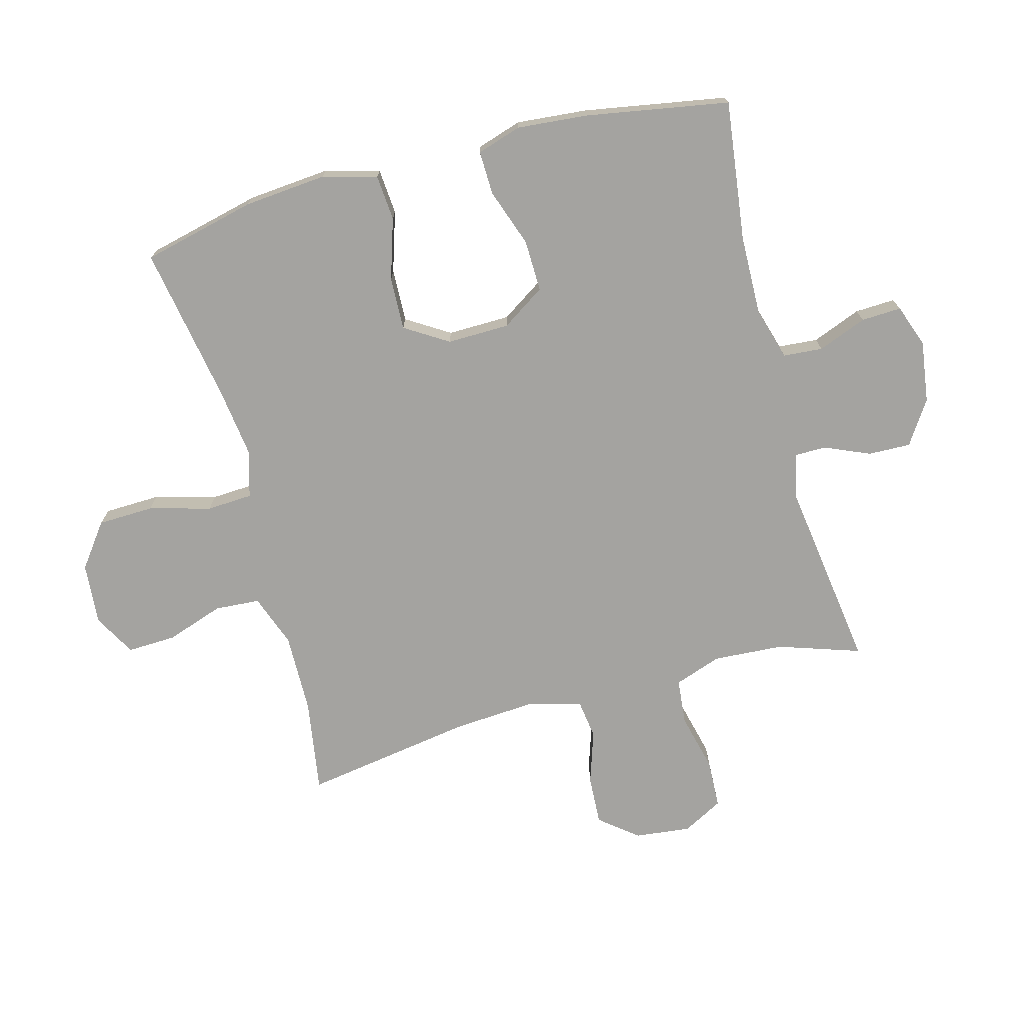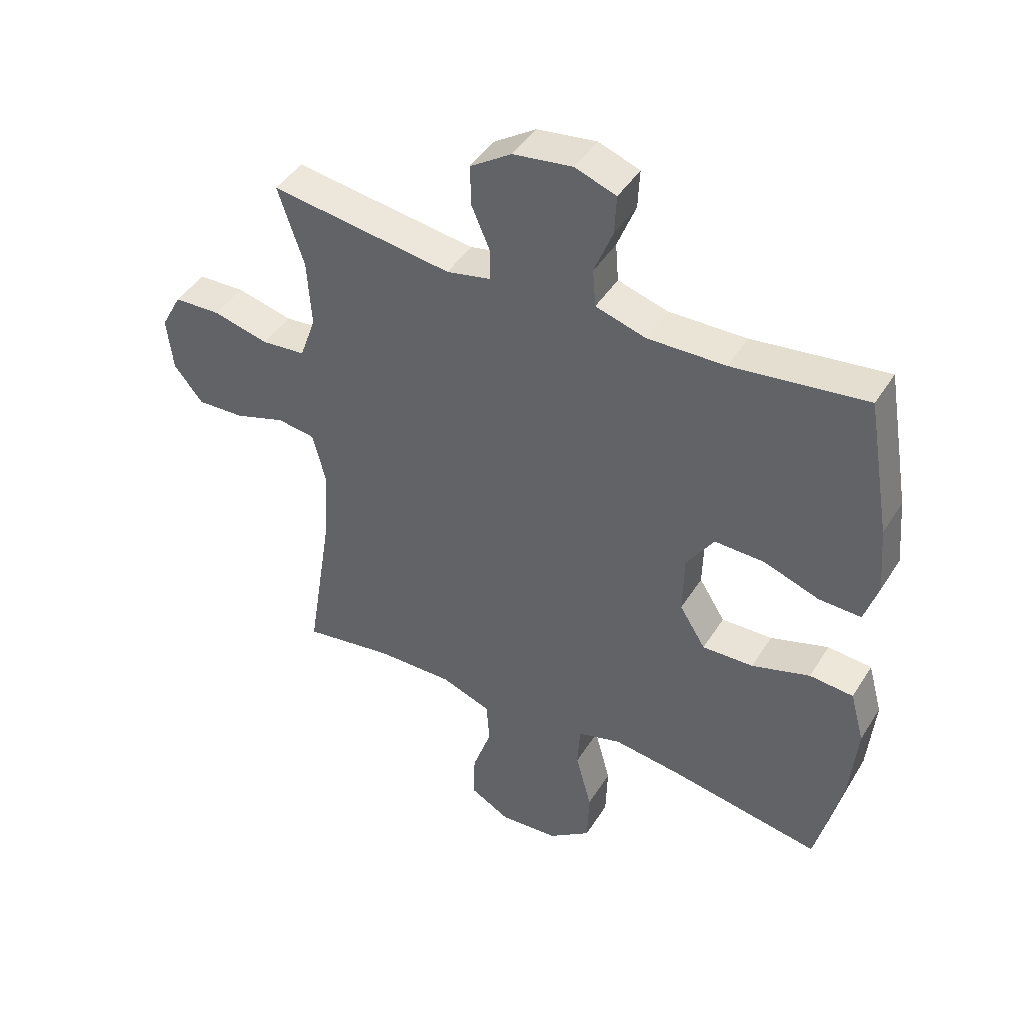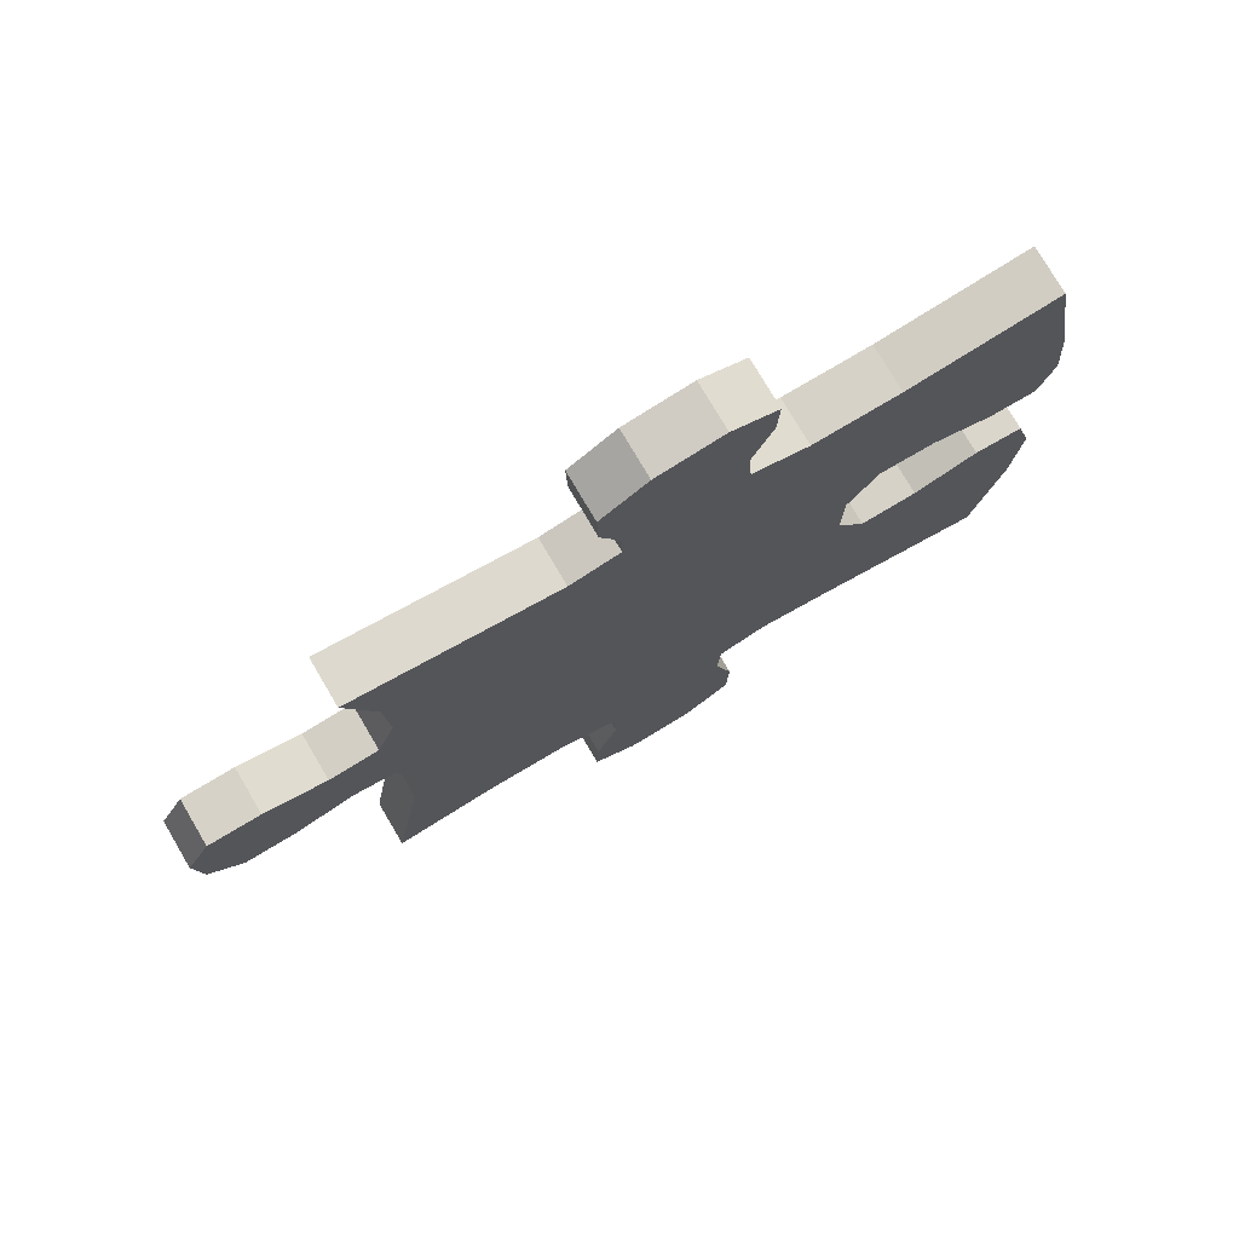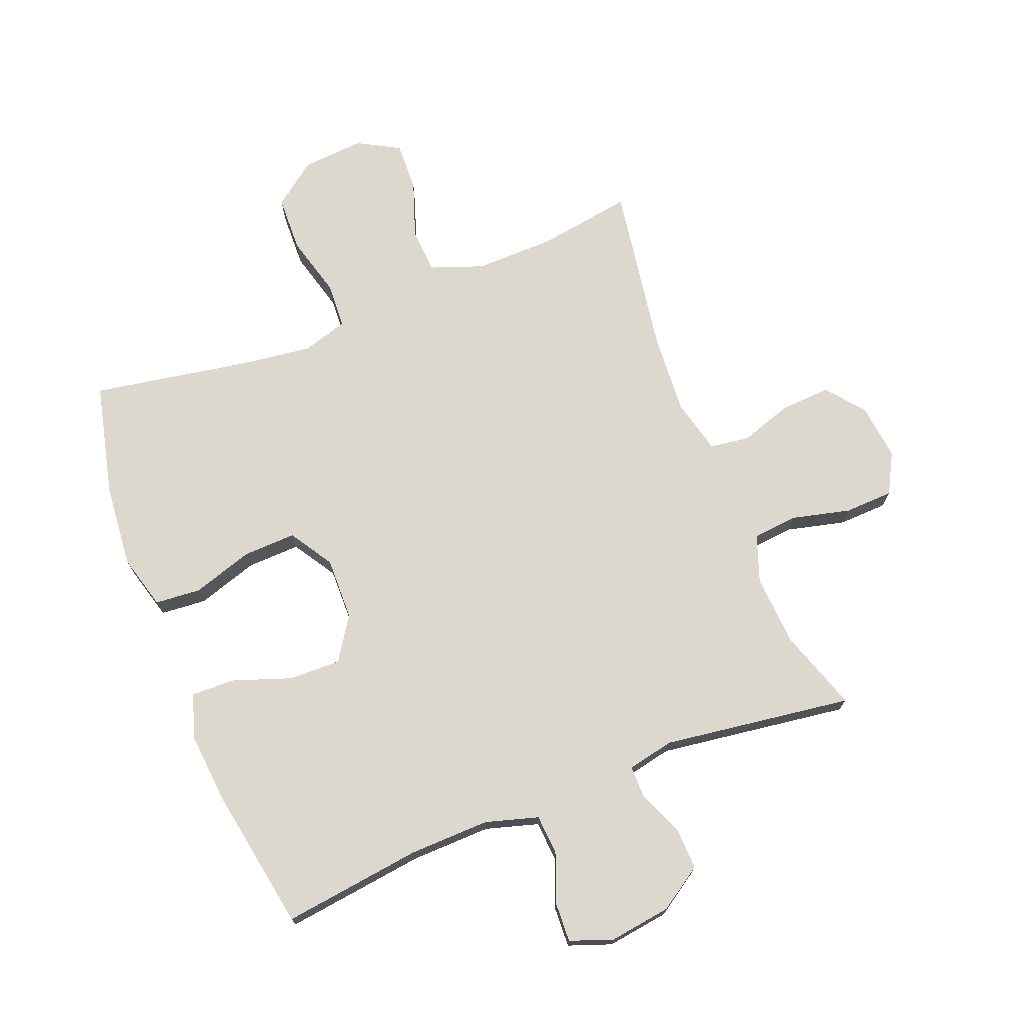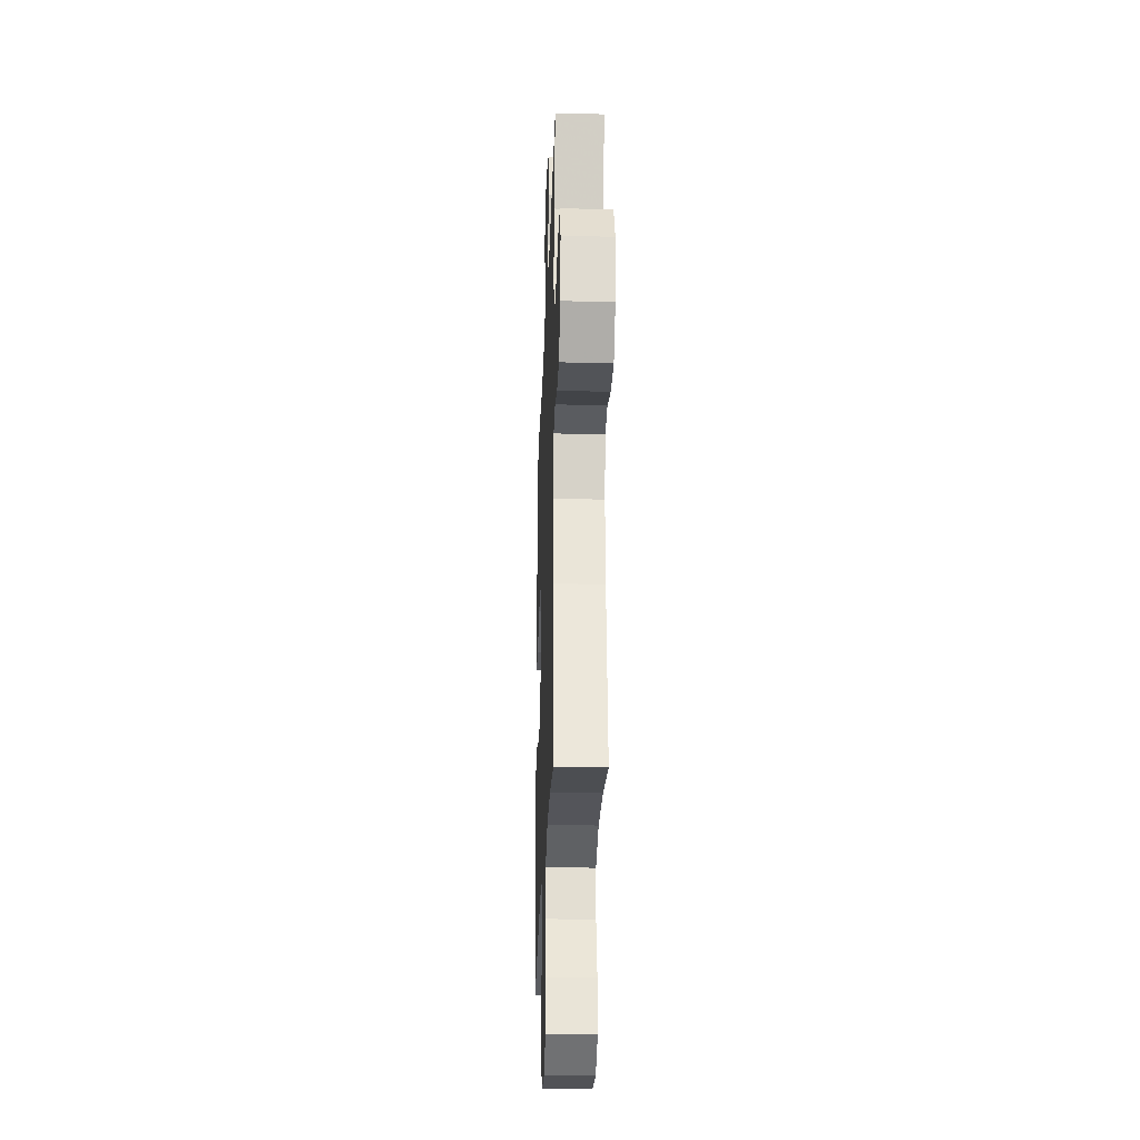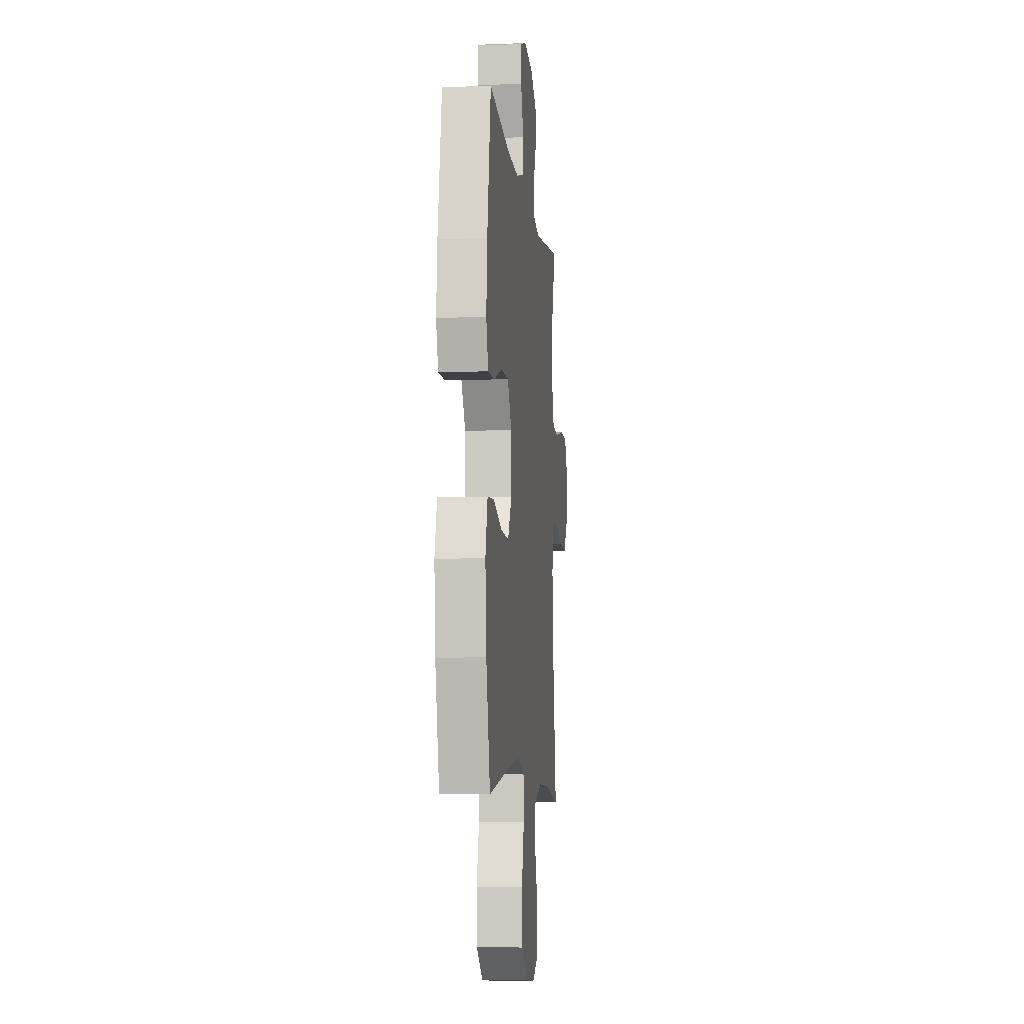
<metadata>
{"format":"obj","ext":"obj","renderer":"f3d","projection":"perspective","resolution":1024,"background":"white","views":[{"elev":-72.9,"azim":-75.0,"up":"+Y"},{"elev":44.1,"azim":-150.0,"up":"+Z"},{"elev":76.5,"azim":149.5,"up":"+Z"},{"elev":72.5,"azim":-21.6,"up":"+Y"},{"elev":-25.8,"azim":88.0,"up":"+Z"},{"elev":-7.6,"azim":-83.8,"up":"+Z"}]}
</metadata>
<code>
v 0.5 0.07 -0.5
v 0.347 0.07 -0.476
v 0.218 0.07 -0.474
v 0.133 0.07 -0.505
v 0.128 0.07 -0.578
v 0.16 0.07 -0.671
v 0.163 0.07 -0.75
v 0.095 0.07 -0.788
v -0.005 0.07 -0.78
v -0.076 0.07 -0.727
v -0.079 0.07 -0.636
v -0.052 0.07 -0.536
v -0.056 0.07 -0.462
v -0.13 0.07 -0.44
v -0.244 0.07 -0.455
v -0.5 0.07 -0.5
v -0.544 0.07 -0.316
v -0.556 0.07 -0.182
v -0.532 0.07 -0.094
v -0.458 0.07 -0.088
v -0.36 0.07 -0.119
v -0.274 0.07 -0.122
v -0.23 0.07 -0.052
v -0.232 0.07 0.049
v -0.278 0.07 0.119
v -0.362 0.07 0.117
v -0.456 0.07 0.084
v -0.527 0.07 0.082
v -0.55 0.07 0.154
v -0.54 0.07 0.268
v -0.5 0.07 0.5
v -0.274 0.07 0.471
v -0.144 0.07 0.468
v -0.059 0.07 0.493
v -0.054 0.07 0.557
v -0.085 0.07 0.636
v -0.088 0.07 0.701
v -0.019 0.07 0.726
v 0.081 0.07 0.712
v 0.151 0.07 0.666
v 0.149 0.07 0.597
v 0.118 0.07 0.525
v 0.118 0.07 0.473
v 0.193 0.07 0.457
v 0.5 0.07 0.5
v 0.456 0.07 0.367
v 0.449 0.07 0.253
v 0.476 0.07 0.177
v 0.55 0.07 0.17
v 0.644 0.07 0.193
v 0.723 0.07 0.19
v 0.758 0.07 0.125
v 0.748 0.07 0.034
v 0.699 0.07 -0.027
v 0.619 0.07 -0.023
v 0.533 0.07 0.005
v 0.469 0.07 -0.004
v 0.447 0.07 -0.092
v 0.456 0.07 -0.223
v 0.5 0 -0.5
v 0.347 0 -0.476
v 0.218 0 -0.474
v 0.133 0 -0.505
v 0.128 0 -0.578
v 0.16 0 -0.671
v 0.163 0 -0.75
v 0.095 0 -0.788
v -0.005 0 -0.78
v -0.076 0 -0.727
v -0.079 0 -0.636
v -0.052 0 -0.536
v -0.056 0 -0.462
v -0.13 0 -0.44
v -0.244 0 -0.455
v -0.5 0 -0.5
v -0.544 0 -0.316
v -0.556 0 -0.182
v -0.532 0 -0.094
v -0.458 0 -0.088
v -0.36 0 -0.119
v -0.274 0 -0.122
v -0.23 0 -0.052
v -0.232 0 0.049
v -0.278 0 0.119
v -0.362 0 0.117
v -0.456 0 0.084
v -0.527 0 0.082
v -0.55 0 0.154
v -0.54 0 0.268
v -0.5 0 0.5
v -0.274 0 0.471
v -0.144 0 0.468
v -0.059 0 0.493
v -0.054 0 0.557
v -0.085 0 0.636
v -0.088 0 0.701
v -0.019 0 0.726
v 0.081 0 0.712
v 0.151 0 0.666
v 0.149 0 0.597
v 0.118 0 0.525
v 0.118 0 0.473
v 0.193 0 0.457
v 0.5 0 0.5
v 0.456 0 0.367
v 0.449 0 0.253
v 0.476 0 0.177
v 0.55 0 0.17
v 0.644 0 0.193
v 0.723 0 0.19
v 0.758 0 0.125
v 0.748 0 0.034
v 0.699 0 -0.027
v 0.619 0 -0.023
v 0.533 0 0.005
v 0.469 0 -0.004
v 0.447 0 -0.092
v 0.456 0 -0.223
f 54 55 56
f 53 54 56
f 52 53 56
f 51 52 56
f 50 51 56
f 49 50 56
f 48 49 56 57
f 47 48 57 58
f 44 45 46
f 43 44 46 47
f 40 41 42
f 39 40 42
f 38 39 42
f 37 38 42
f 36 37 42
f 35 36 42
f 34 35 42 43
f 43 47 58
f 34 43 58
f 33 34 58
f 30 31 32
f 29 30 32
f 28 29 32
f 27 28 32
f 26 27 32
f 25 26 32 33
f 19 20 21
f 18 19 21
f 17 18 21
f 16 17 21
f 15 16 21
f 14 15 21 22
f 13 14 22 23
f 10 11 12
f 9 10 12
f 8 9 12
f 7 8 12
f 6 7 12
f 5 6 12
f 4 5 12 13
f 13 23 24
f 4 13 24
f 3 4 24
f 59 1 2
f 33 58 59
f 25 33 59
f 24 25 59
f 3 24 59
f 2 3 59
f 115 114 113
f 115 113 112
f 115 112 111
f 115 111 110
f 115 110 109
f 115 109 108
f 116 115 108 107
f 117 116 107 106
f 105 104 103
f 106 105 103 102
f 101 100 99
f 101 99 98
f 101 98 97
f 101 97 96
f 101 96 95
f 101 95 94
f 102 101 94 93
f 117 106 102
f 117 102 93
f 117 93 92
f 91 90 89
f 91 89 88
f 91 88 87
f 91 87 86
f 91 86 85
f 92 91 85 84
f 80 79 78
f 80 78 77
f 80 77 76
f 80 76 75
f 80 75 74
f 81 80 74 73
f 82 81 73 72
f 71 70 69
f 71 69 68
f 71 68 67
f 71 67 66
f 71 66 65
f 71 65 64
f 72 71 64 63
f 83 82 72
f 83 72 63
f 83 63 62
f 61 60 118
f 118 117 92
f 118 92 84
f 118 84 83
f 118 83 62
f 118 62 61
f 1 60 61 2
f 2 61 62 3
f 3 62 63 4
f 4 63 64 5
f 5 64 65 6
f 6 65 66 7
f 7 66 67 8
f 8 67 68 9
f 9 68 69 10
f 10 69 70 11
f 11 70 71 12
f 12 71 72 13
f 13 72 73 14
f 14 73 74 15
f 15 74 75 16
f 16 75 76 17
f 17 76 77 18
f 18 77 78 19
f 19 78 79 20
f 20 79 80 21
f 21 80 81 22
f 22 81 82 23
f 23 82 83 24
f 24 83 84 25
f 25 84 85 26
f 26 85 86 27
f 27 86 87 28
f 28 87 88 29
f 29 88 89 30
f 30 89 90 31
f 31 90 91 32
f 32 91 92 33
f 33 92 93 34
f 34 93 94 35
f 35 94 95 36
f 36 95 96 37
f 37 96 97 38
f 38 97 98 39
f 39 98 99 40
f 40 99 100 41
f 41 100 101 42
f 42 101 102 43
f 43 102 103 44
f 44 103 104 45
f 45 104 105 46
f 46 105 106 47
f 47 106 107 48
f 48 107 108 49
f 49 108 109 50
f 50 109 110 51
f 51 110 111 52
f 52 111 112 53
f 53 112 113 54
f 54 113 114 55
f 55 114 115 56
f 56 115 116 57
f 57 116 117 58
f 58 117 118 59
f 59 118 60 1

</code>
